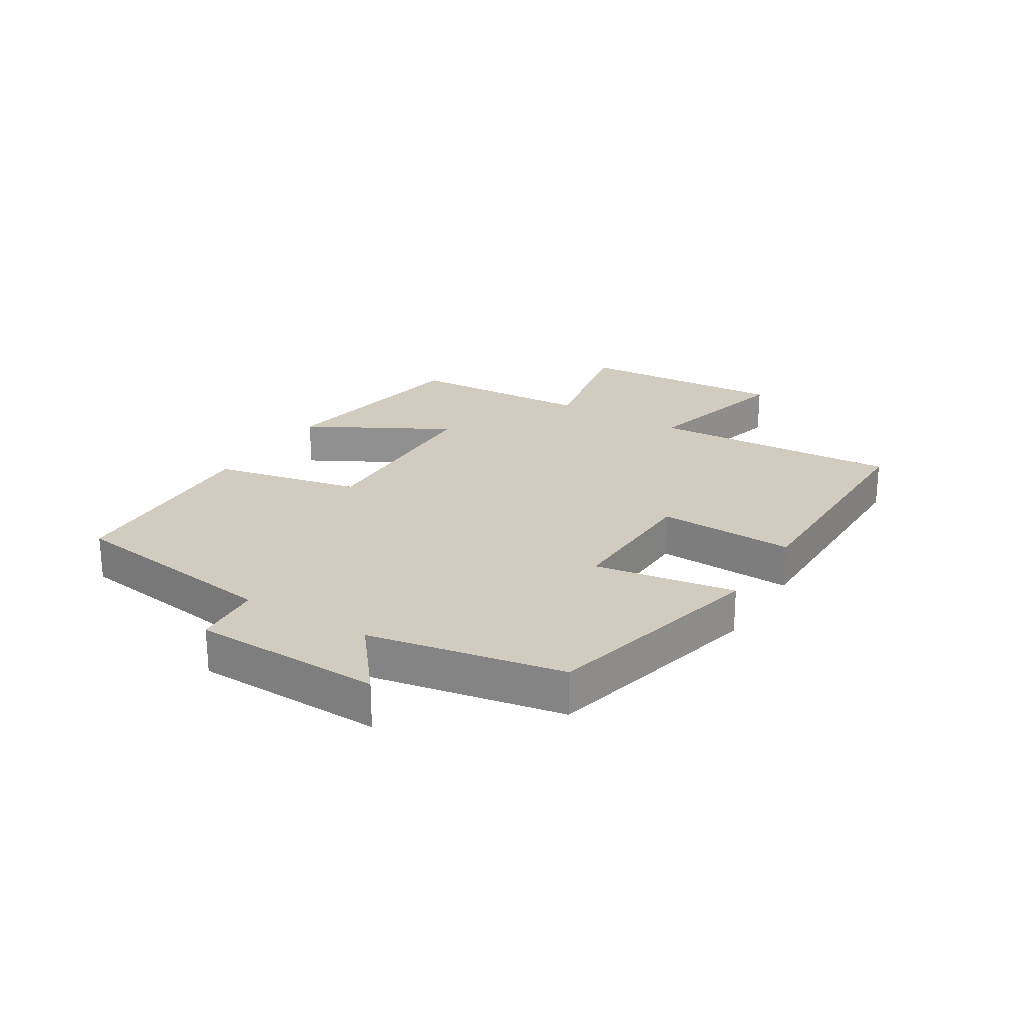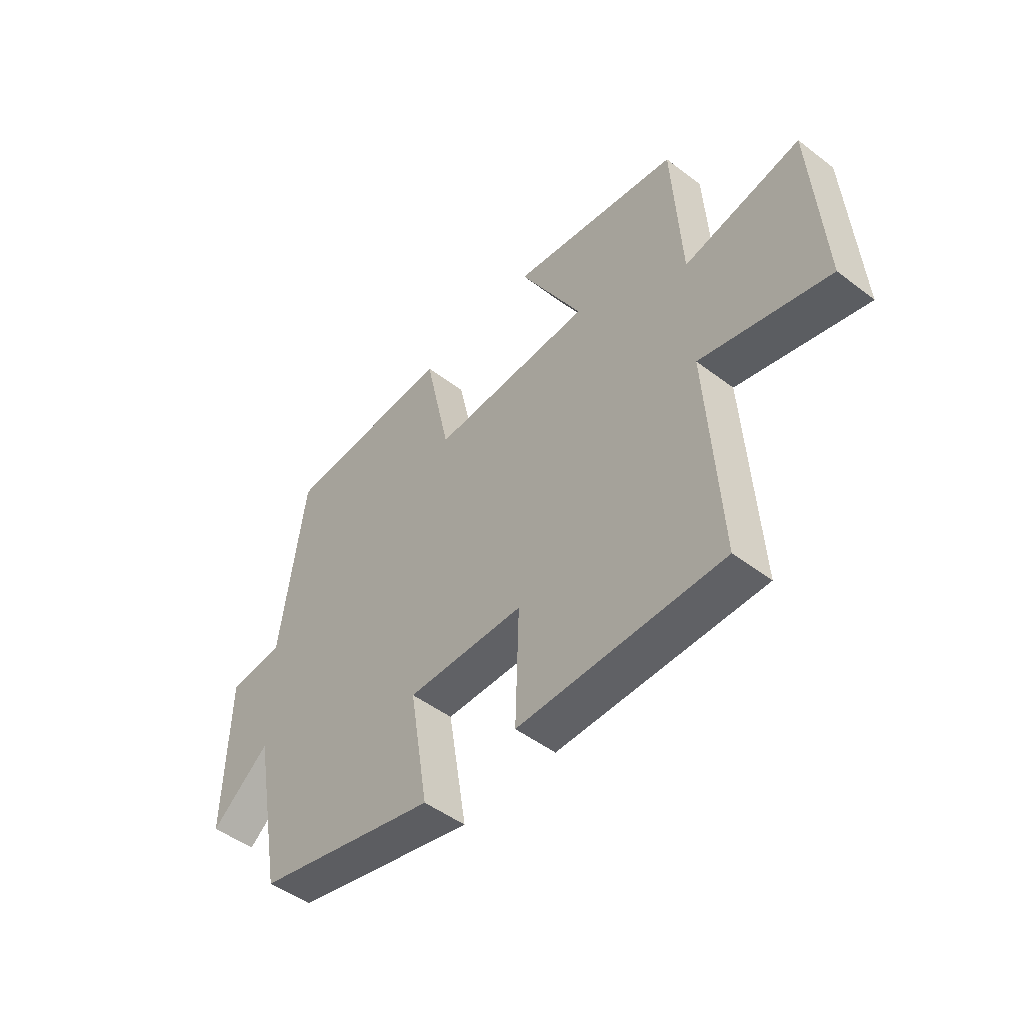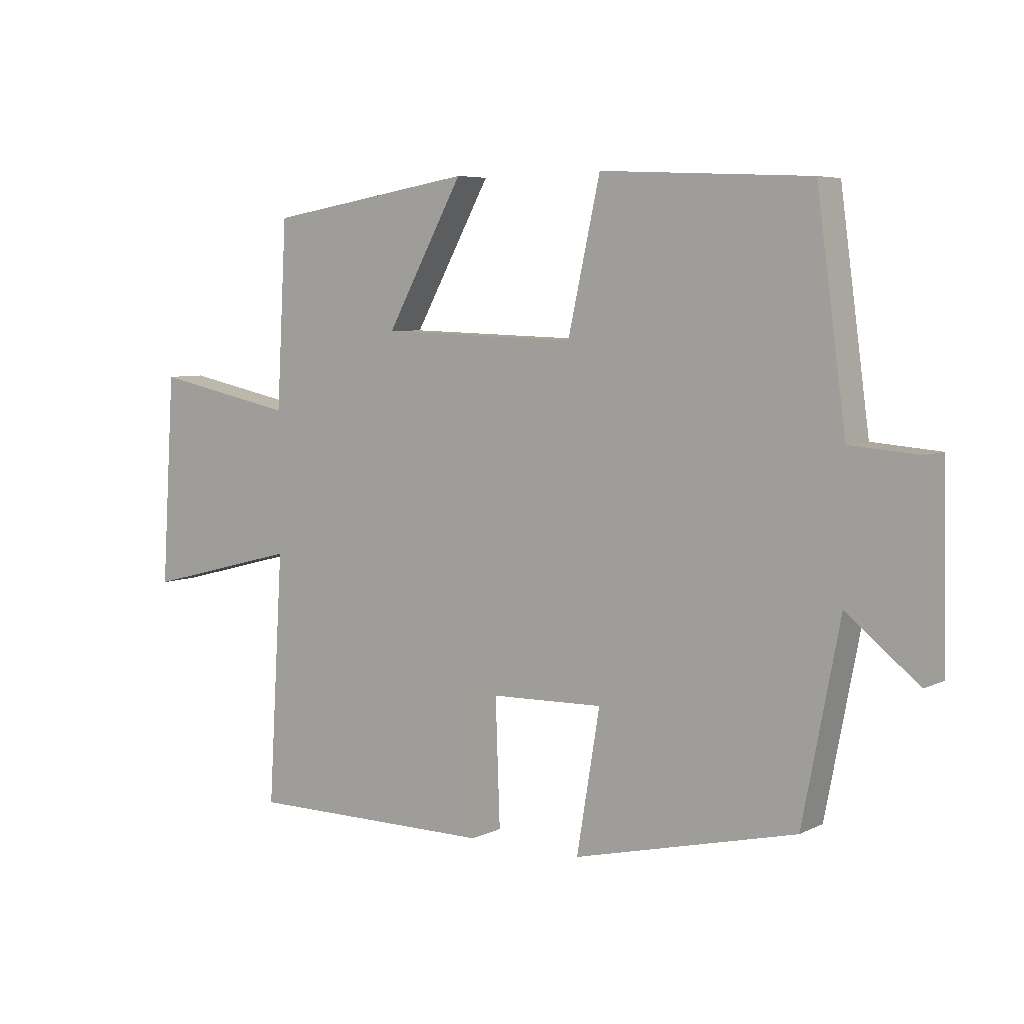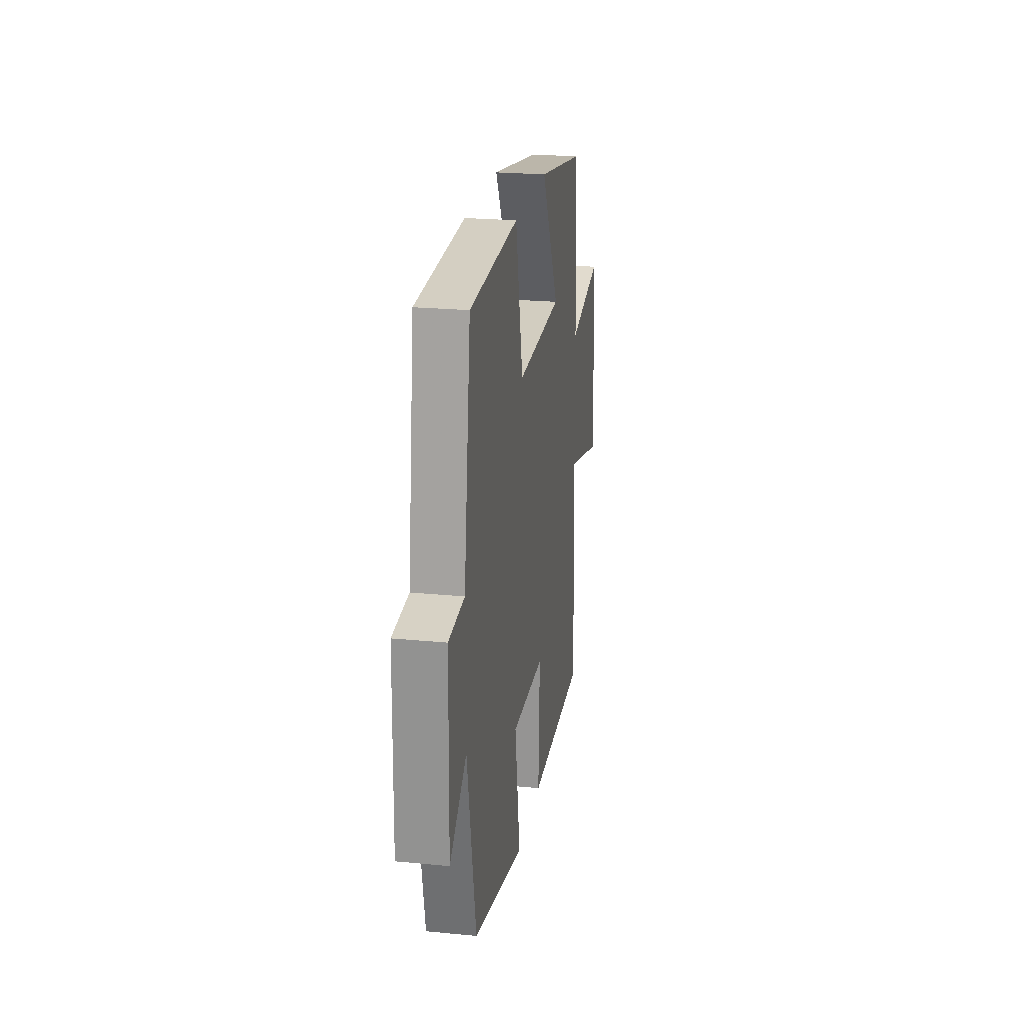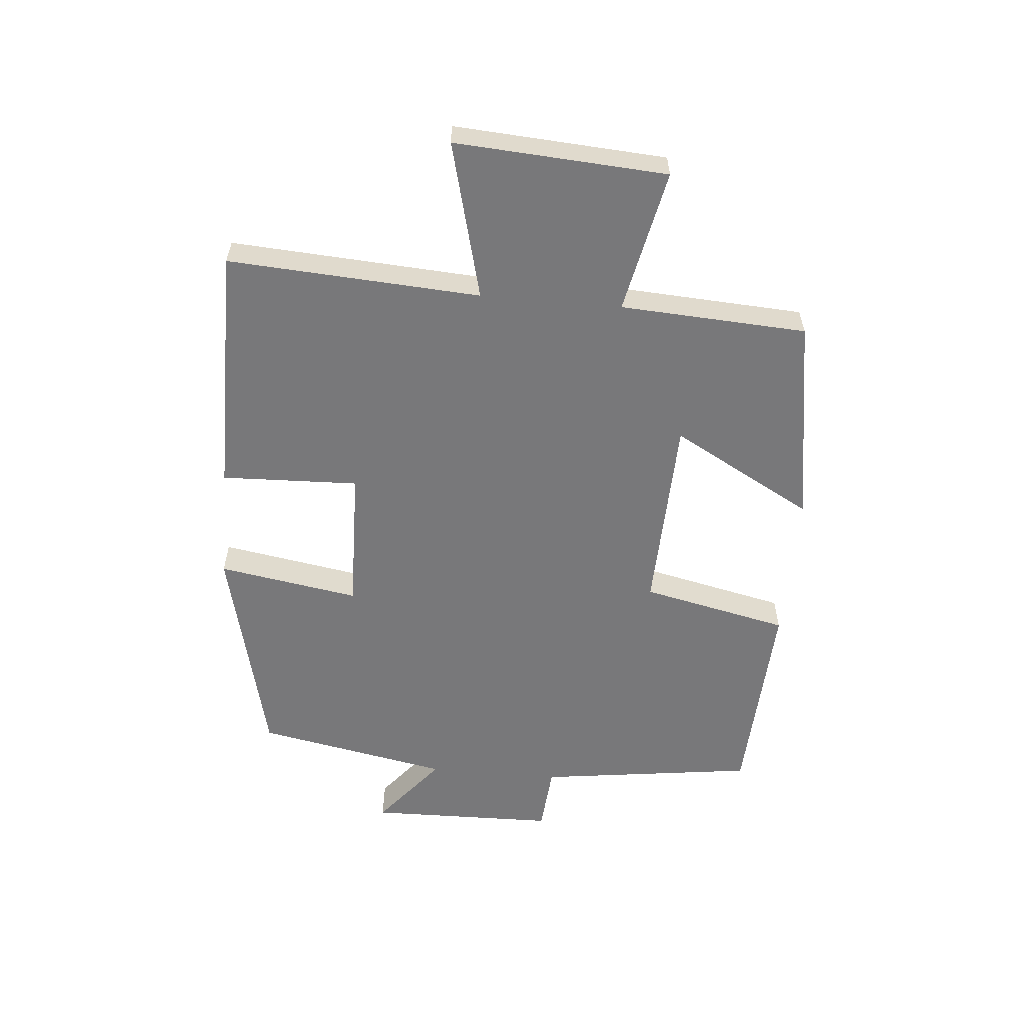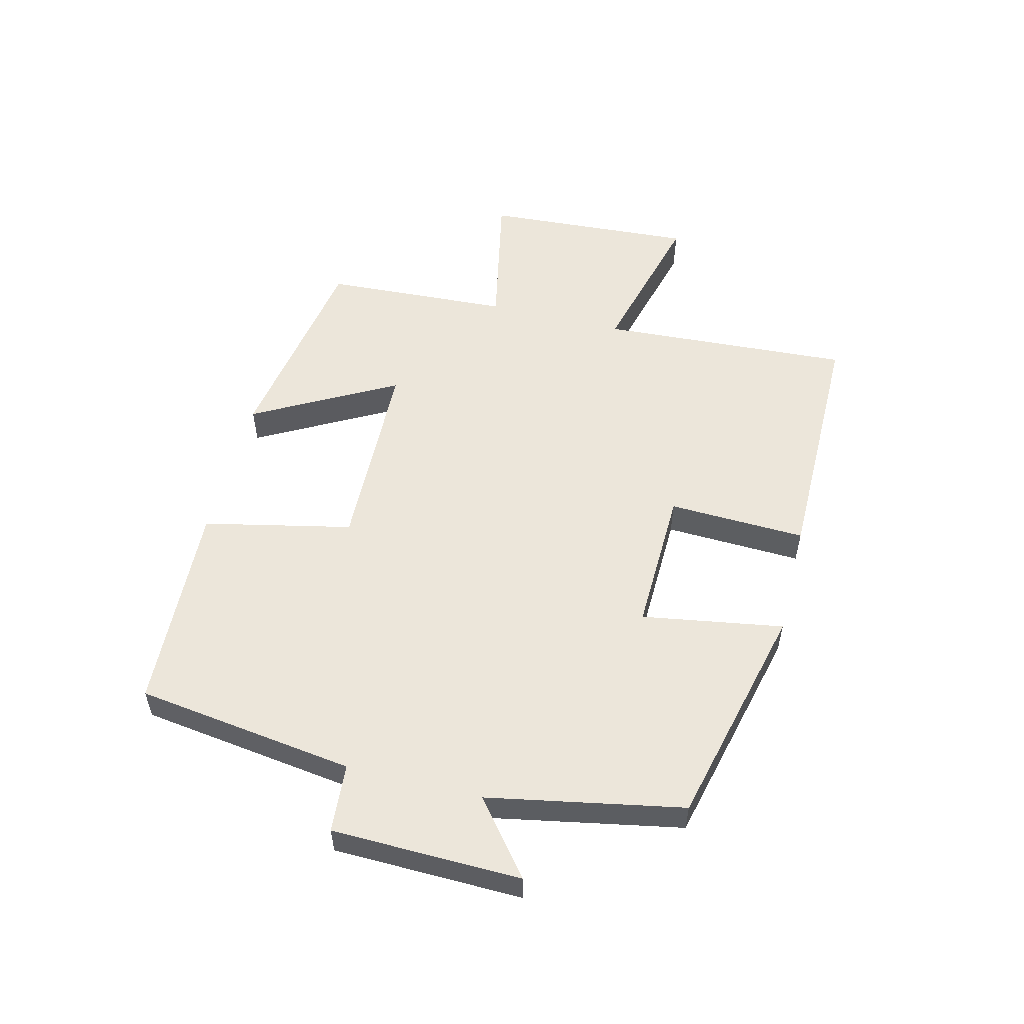
<metadata>
{"format":"obj","ext":"obj","renderer":"f3d","projection":"perspective","resolution":1024,"background":"white","views":[{"elev":23.8,"azim":121.8,"up":"+Y"},{"elev":-48.8,"azim":-130.2,"up":"+Z"},{"elev":5.9,"azim":35.2,"up":"+Z"},{"elev":23.0,"azim":99.4,"up":"+Z"},{"elev":-57.5,"azim":-95.1,"up":"+Y"},{"elev":54.3,"azim":104.1,"up":"+Y"}]}
</metadata>
<code>
v 0.439 0.07 -0.412
v 0.073 0.07 -0.5
v 0.111 0.07 -0.27
v -0.125 0.07 -0.276
v -0.117 0.07 -0.5
v -0.525 0.07 -0.5
v -0.5 0.07 -0.09
v -0.756 0.07 -0.156
v -0.734 0.07 0.188
v -0.5 0.07 0.14
v -0.483 0.07 0.444
v -0.142 0.07 0.5
v -0.269 0.07 0.269
v 0.055 0.07 0.259
v 0.108 0.07 0.5
v 0.452 0.07 0.483
v 0.5 0.07 0.127
v 0.612 0.07 0.118
v 0.618 0.07 -0.19
v 0.5 0.07 -0.095
v 0.439 0 -0.412
v 0.073 0 -0.5
v 0.111 0 -0.27
v -0.125 0 -0.276
v -0.117 0 -0.5
v -0.525 0 -0.5
v -0.5 0 -0.09
v -0.756 0 -0.156
v -0.734 0 0.188
v -0.5 0 0.14
v -0.483 0 0.444
v -0.142 0 0.5
v -0.269 0 0.269
v 0.055 0 0.259
v 0.108 0 0.5
v 0.452 0 0.483
v 0.5 0 0.127
v 0.612 0 0.118
v 0.618 0 -0.19
v 0.5 0 -0.095
f 17 18 19 20
f 17 20 1
f 16 17 1
f 15 16 1
f 14 15 1
f 13 14 1
f 10 11 12 13
f 10 13 1
f 7 8 9 10
f 4 5 6 7
f 3 4 7 10
f 1 2 3
f 1 3 10
f 40 39 38 37
f 21 40 37
f 21 37 36
f 21 36 35
f 21 35 34
f 21 34 33
f 33 32 31 30
f 21 33 30
f 30 29 28 27
f 27 26 25 24
f 30 27 24 23
f 23 22 21
f 30 23 21
f 1 21 22 2
f 2 22 23 3
f 3 23 24 4
f 4 24 25 5
f 5 25 26 6
f 6 26 27 7
f 7 27 28 8
f 8 28 29 9
f 9 29 30 10
f 10 30 31 11
f 11 31 32 12
f 12 32 33 13
f 13 33 34 14
f 14 34 35 15
f 15 35 36 16
f 16 36 37 17
f 17 37 38 18
f 18 38 39 19
f 19 39 40 20
f 20 40 21 1

</code>
